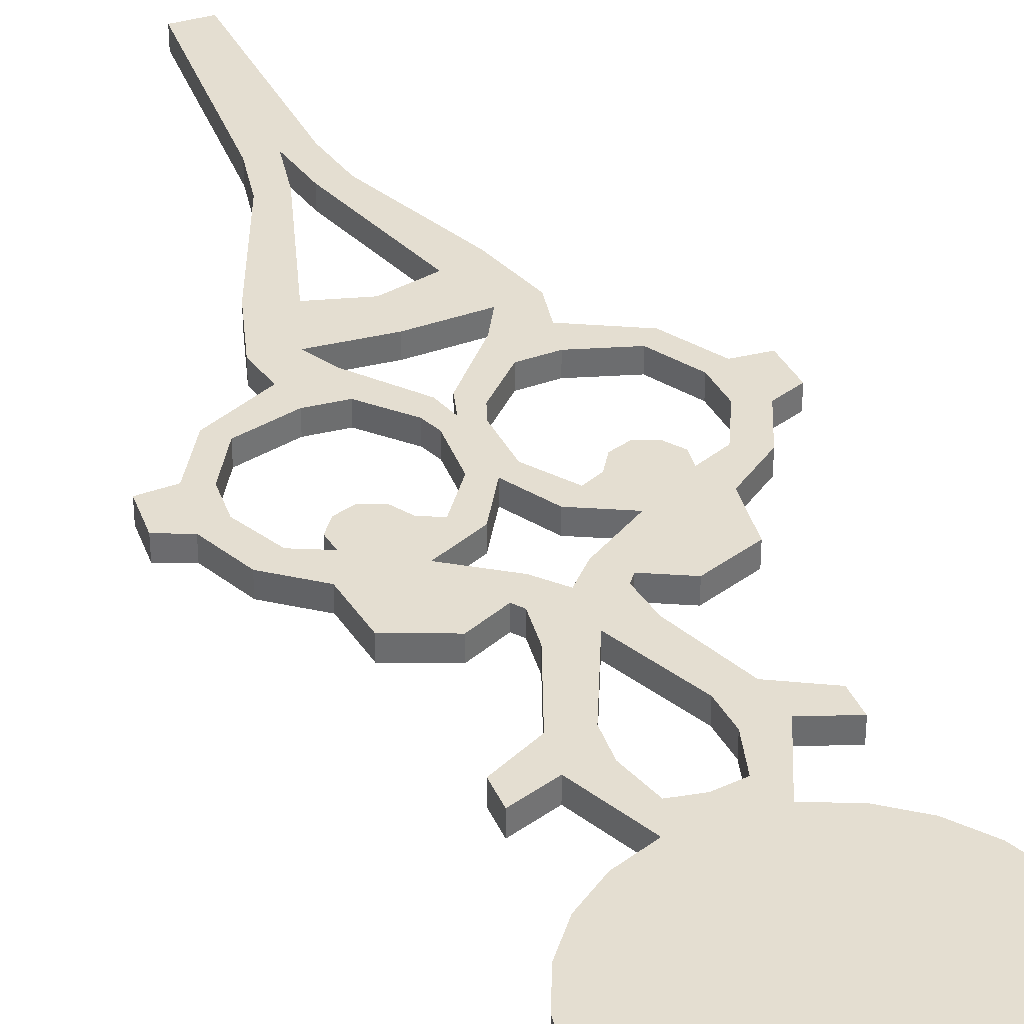
<metadata>
{"format":"obj","ext":"obj","renderer":"f3d","projection":"perspective","resolution":1024,"background":"white","views":[{"elev":36.4,"azim":-21.6,"up":"+Z"}]}
</metadata>
<code>
o hour/mesh4/mesh4-geometry#mesh4-geometry
v -0.03141 0.2157 0.1648
v -0.04193 0.2008 0.1736
v -0.03141 0.2157 0.1736
v -0.04193 0.2008 0.1648
v -0.0244 0.2113 0.1736
v -0.03053 0.235 0.1648
v -0.0244 0.2113 0.1648
v -0.04894 0.2043 0.1648
v -0.03404 0.1946 0.1736
v -0.01739 0.2157 0.1736
v -0.03053 0.235 0.1736
v -0.01739 0.2157 0.1648
v -0.03404 0.1946 0.1648
v -0.04894 0.2043 0.1736
v -0.07173 0.2052 0.1648
v -0.07086 0.1981 0.1736
v -0.006868 0.2008 0.1736
v -0.01826 0.235 0.1736
v -0.03317 0.242 0.1648
v -0.01826 0.235 0.1648
v -0.07086 0.1981 0.1648
v -0.006868 0.2008 0.1648
v -0.05333 0.2113 0.1736
v -0.07173 0.2052 0.1736
v -0.05333 0.2113 0.1648
v -0.09189 0.1981 0.1736
v -0.05157 0.1859 0.1736
v -0.01476 0.1946 0.1736
v -0.01563 0.242 0.1736
v -0.03317 0.242 0.1736
v -0.09189 0.1981 0.1648
v -0.01476 0.1946 0.1648
v -0.06735 0.2113 0.1648
v -0.07612 0.1859 0.1736
v -0.08225 0.2034 0.1736
v -0.05157 0.1859 0.1648
v 0.02206 0.1981 0.1736
v 0.000144 0.2043 0.1736
v -0.0244 0.2393 0.1736
v -0.04631 0.256 0.1648
v -0.0244 0.2393 0.1648
v -0.08225 0.2034 0.1648
v 0.02206 0.1981 0.1648
v -0.06034 0.2139 0.1648
v -0.06735 0.2113 0.1736
v -0.07612 0.1859 0.1648
v -0.09978 0.2166 0.1736
v -0.03229 0.1727 0.1736
v 0.0431 0.1981 0.1736
v 0.02294 0.2052 0.1736
v 0.000144 0.2043 0.1648
v -0.01563 0.242 0.1648
v -0.02177 0.249 0.1736
v -0.02703 0.249 0.1736
v -0.04631 0.256 0.1736
v -0.02703 0.249 0.1648
v -0.09978 0.2166 0.1648
v 0.002774 0.1859 0.1648
v 0.02294 0.2052 0.1648
v 0.0431 0.1981 0.1648
v -0.06034 0.2139 0.1736
v -0.07349 0.1648 0.1736
v -0.09014 0.2201 0.1736
v -0.03229 0.1727 0.1648
v 0.002774 0.1859 0.1736
v 0.03345 0.2034 0.1736
v 0.004527 0.2113 0.1648
v 0.004527 0.2113 0.1736
v -0.002485 0.256 0.1736
v -0.02177 0.249 0.1648
v -0.05946 0.2569 0.1736
v -0.04456 0.27 0.1648
v -0.09014 0.2201 0.1648
v 0.02732 0.1859 0.1648
v 0.03345 0.2034 0.1648
v -0.07349 0.1648 0.1648
v -0.1103 0.2209 0.1736
v -0.0244 0.164 0.1648
v -0.04018 0.164 0.1736
v 0.02732 0.1859 0.1736
v 0.05099 0.2166 0.1736
v 0.01855 0.2113 0.1736
v -0.002485 0.256 0.1648
v -0.004239 0.27 0.1736
v -0.004239 0.27 0.1648
v -0.04456 0.27 0.1736
v -0.05946 0.2569 0.1648
v -0.1103 0.2209 0.1648
v -0.01651 0.1727 0.1648
v 0.05099 0.2166 0.1648
v -0.0542 0.1569 0.1648
v -0.08926 0.2341 0.1736
v -0.0244 0.164 0.1736
v -0.0542 0.1569 0.1736
v -0.01651 0.1727 0.1736
v 0.04134 0.2201 0.1736
v 0.01154 0.2139 0.1736
v 0.01855 0.2113 0.1648
v 0.01066 0.2569 0.1648
v 0.01066 0.2569 0.1736
v -0.07962 0.2507 0.1736
v -0.08576 0.2569 0.1736
v -0.06209 0.2691 0.1648
v -0.0507 0.2814 0.1736
v -0.08926 0.2341 0.1648
v 0.02469 0.1648 0.1648
v 0.04134 0.2201 0.1648
v -0.04018 0.164 0.1648
v -0.1094 0.2367 0.1736
v -0.1094 0.2367 0.1648
v -0.008621 0.164 0.1736
v 0.02469 0.1648 0.1736
v 0.0615 0.2209 0.1736
v 0.01154 0.2139 0.1648
v 0.01329 0.2691 0.1736
v 0.001897 0.2814 0.1648
v -0.07962 0.2507 0.1648
v -0.06209 0.2691 0.1736
v -0.08576 0.2569 0.1648
v -0.06472 0.2832 0.1648
v -0.0507 0.2814 0.1648
v -0.06472 0.2832 0.1736
v -0.008621 0.164 0.1648
v 0.0615 0.2209 0.1648
v -0.09715 0.2376 0.1736
v -0.03755 0.1605 0.1736
v 0.04047 0.2341 0.1736
v 0.04047 0.2341 0.1648
v 0.03082 0.2507 0.1648
v 0.03696 0.2569 0.1648
v 0.03696 0.2569 0.1736
v 0.01592 0.2832 0.1736
v 0.001897 0.2814 0.1736
v 0.01592 0.2832 0.1648
v -0.0244 0.2797 0.1648
v -0.09715 0.2376 0.1648
v 0.005404 0.1569 0.1648
v 0.005404 0.1569 0.1736
v -0.01125 0.1605 0.1648
v -0.01125 0.1605 0.1736
v -0.03755 0.1605 0.1648
v 0.06063 0.2367 0.1736
v 0.03082 0.2507 0.1736
v 0.01329 0.2691 0.1648
v -0.0244 0.2797 0.1736
v -0.005115 0.3025 0.1736
v 0.06063 0.2367 0.1648
v -0.0393 0.1464 0.1736
v 0.04836 0.2376 0.1736
v 0.04836 0.2376 0.1648
v -0.04368 0.3025 0.1648
v -0.05771 0.3077 0.1648
v 0.00891 0.3077 0.1736
v -0.0244 0.2972 0.1736
v -0.009498 0.1464 0.1648
v -0.0244 0.1464 0.1736
v -0.0393 0.1464 0.1648
v -0.0244 0.2972 0.1648
v -0.05771 0.3077 0.1736
v -0.02089 0.355 0.1736
v -0.04368 0.3025 0.1736
v -0.0244 0.1464 0.1648
v -0.009498 0.1464 0.1736
v -0.0507 0.1166 0.1736
v 0.00891 0.3077 0.1648
v -0.02791 0.355 0.1648
v -0.005115 0.3025 0.1648
v -0.03842 0.355 0.1648
v -0.01037 0.355 0.1736
v -0.02089 0.355 0.1648
v 0.001897 0.1166 0.1648
v 0.001897 0.1166 0.1736
v -0.03842 0.1149 0.1736
v -0.0507 0.1166 0.1648
v -0.02791 0.355 0.1736
v -0.03842 0.355 0.1736
v -0.01388 0.3743 0.1736
v -0.0244 0.3743 0.1648
v -0.01037 0.1149 0.1648
v -0.01037 0.1149 0.1736
v -0.06823 0.107 0.1736
v -0.03842 0.1149 0.1648
v -0.06823 0.107 0.1648
v -0.01037 0.355 0.1648
v -0.03492 0.3743 0.1648
v -0.0244 0.3743 0.1736
v 0.01943 0.107 0.1648
v 0.01943 0.107 0.1736
v -0.05245 0.1017 0.1736
v -0.0393 0.1017 0.1648
v -0.03492 0.3743 0.1736
v -0.01388 0.3743 0.1648
v -0.01739 0.4515 0.1736
v 0.00365 0.1017 0.1648
v -0.009498 0.1017 0.1736
v -0.0393 0.1017 0.1736
v -0.06823 0.09559 0.1736
v -0.03141 0.4515 0.1648
v -0.009498 0.1017 0.1648
v 0.01943 0.09559 0.1648
v 0.00365 0.1017 0.1736
v -0.03492 0.08594 0.1736
v -0.05245 0.1017 0.1648
v -0.06823 0.09559 0.1648
v -0.03492 0.08594 0.1648
v -0.03141 0.4515 0.1736
v -0.01739 0.4515 0.1648
v -0.01388 0.08594 0.1648
v 0.01943 0.09559 0.1736
v -0.01388 0.08594 0.1736
v -0.04028 0.07421 0.1736
v -0.008519 0.07421 0.1648
v -0.008519 0.07421 0.1736
v -0.0244 0.08419 0.1736
v -0.04028 0.07421 0.1648
v -0.0244 0.08419 0.1648
v -0.05508 0.06808 0.1648
v 0.00628 0.06808 0.1736
v -0.0244 0.0728 0.1736
v -0.05508 0.06808 0.1736
v 0.00628 0.06808 0.1648
v -0.0244 0.0728 0.1648
v -0.06779 0.05833 0.1648
v 0.01899 0.05833 0.1648
v 0.01899 0.05833 0.1736
v -0.06779 0.05833 0.1736
v -0.07754 0.04562 0.1736
v 0.02874 0.04562 0.1648
v -0.07754 0.04562 0.1648
v 0.02874 0.04562 0.1736
v -0.08367 0.03082 0.1736
v 0.03487 0.03082 0.1648
v -0.08367 0.03082 0.1648
v 0.03487 0.03082 0.1736
v -0.08576 0.01494 0.1736
v -0.08576 0.01494 0.1648
v 0.03696 0.01494 0.1648
v 0.03696 0.01494 0.1736
v -0.08367 -0.000937 0.1736
v 0.03487 -0.000937 0.1648
v -0.08367 -0.000937 0.1648
v 0.03487 -0.000937 0.1736
v -0.07754 -0.01574 0.1736
v 0.02874 -0.01574 0.1648
v -0.07754 -0.01574 0.1648
v 0.02874 -0.01574 0.1736
v -0.06779 -0.02844 0.1736
v 0.01899 -0.02844 0.1648
v -0.06779 -0.02844 0.1648
v 0.01899 -0.02844 0.1736
v -0.05508 -0.03819 0.1648
v 0.00628 -0.03819 0.1648
v 0.00628 -0.03819 0.1736
v -0.05508 -0.03819 0.1736
v -0.04028 -0.04433 0.1648
v -0.008519 -0.04433 0.1648
v -0.008519 -0.04433 0.1736
v -0.04028 -0.04433 0.1736
v -0.0244 -0.04641 0.1648
v -0.0244 -0.04641 0.1736
f 1 2 3
f 2 1 4
f 2 5 3
f 3 6 1
f 7 4 1
f 8 2 4
f 2 9 5
f 3 5 10
f 6 3 11
f 12 1 6
f 13 4 7
f 12 7 1
f 2 8 14
f 4 15 8
f 9 2 16
f 13 5 9
f 5 17 10
f 3 10 18
f 3 18 11
f 11 19 6
f 12 6 20
f 13 21 4
f 5 13 7
f 22 7 12
f 8 23 14
f 24 2 14
f 15 4 21
f 8 15 25
f 2 24 16
f 26 9 16
f 27 13 9
f 28 17 5
f 22 10 17
f 12 18 10
f 11 18 29
f 19 11 30
f 20 6 19
f 18 12 20
f 13 31 21
f 7 28 5
f 22 32 7
f 10 22 12
f 23 8 25
f 24 14 23
f 16 15 21
f 25 15 33
f 15 16 24
f 34 9 26
f 26 16 35
f 13 27 36
f 34 27 9
f 28 37 17
f 38 22 17
f 20 29 18
f 11 29 39
f 39 30 11
f 30 40 19
f 20 19 41
f 36 31 13
f 31 42 21
f 28 7 32
f 32 22 43
f 44 23 25
f 24 23 45
f 42 16 21
f 24 33 15
f 25 33 44
f 26 46 34
f 16 42 35
f 26 35 47
f 48 36 27
f 34 48 27
f 28 49 37
f 50 17 37
f 22 38 51
f 17 50 38
f 29 20 52
f 39 29 53
f 30 39 54
f 40 30 55
f 56 19 40
f 41 19 56
f 41 52 20
f 36 46 31
f 42 31 57
f 58 28 32
f 22 59 43
f 60 32 43
f 23 44 61
f 45 23 61
f 33 24 45
f 33 61 44
f 46 26 31
f 46 62 34
f 42 63 35
f 47 35 63
f 57 26 47
f 36 48 64
f 62 48 34
f 65 49 28
f 49 66 37
f 43 50 37
f 38 67 51
f 59 22 51
f 38 50 68
f 52 69 29
f 53 29 69
f 70 39 53
f 41 54 39
f 30 54 55
f 71 40 55
f 56 40 72
f 54 41 56
f 52 41 70
f 64 46 36
f 26 57 31
f 42 57 73
f 28 58 65
f 74 58 32
f 50 43 59
f 74 32 60
f 60 43 75
f 61 33 45
f 62 46 76
f 63 42 73
f 47 63 77
f 77 57 47
f 48 78 64
f 79 48 62
f 65 80 49
f 66 49 81
f 66 43 37
f 67 38 68
f 59 51 67
f 68 50 82
f 69 52 83
f 53 69 84
f 39 70 41
f 53 85 70
f 55 54 86
f 40 71 87
f 55 86 71
f 72 40 87
f 86 56 72
f 56 86 54
f 52 70 83
f 64 76 46
f 73 57 88
f 89 65 58
f 74 89 58
f 59 82 50
f 60 80 74
f 43 66 75
f 60 75 90
f 91 62 76
f 73 92 63
f 77 63 92
f 57 77 88
f 78 48 93
f 78 76 64
f 79 93 48
f 62 94 79
f 95 80 65
f 80 60 49
f 60 81 49
f 66 81 96
f 97 67 68
f 59 67 98
f 68 82 97
f 99 69 83
f 84 69 100
f 85 53 84
f 83 70 85
f 101 87 71
f 71 86 102
f 72 87 103
f 72 104 86
f 73 88 105
f 65 89 95
f 106 89 74
f 82 59 98
f 80 106 74
f 66 107 75
f 90 75 107
f 81 60 90
f 62 91 94
f 76 108 91
f 92 73 105
f 77 92 109
f 77 110 88
f 93 89 78
f 108 76 78
f 79 111 93
f 94 108 79
f 95 112 80
f 96 81 113
f 107 66 96
f 67 97 114
f 98 67 114
f 82 114 97
f 69 99 100
f 83 85 99
f 84 100 115
f 84 116 85
f 87 101 117
f 102 101 71
f 102 86 118
f 87 119 103
f 72 103 120
f 104 72 121
f 122 86 104
f 105 88 110
f 89 93 95
f 123 89 106
f 114 82 98
f 106 80 112
f 90 107 124
f 124 81 90
f 108 94 91
f 105 101 92
f 109 92 125
f 110 77 109
f 123 78 89
f 123 108 78
f 126 111 79
f 111 112 93
f 108 126 79
f 93 112 95
f 81 124 113
f 96 113 127
f 96 128 107
f 129 100 99
f 99 85 130
f 100 131 115
f 84 115 132
f 116 84 133
f 134 85 116
f 101 105 117
f 117 119 87
f 125 101 102
f 118 86 122
f 118 119 102
f 119 118 103
f 118 120 103
f 72 120 121
f 135 104 121
f 122 104 132
f 105 110 136
f 106 137 123
f 138 106 112
f 124 107 128
f 125 92 101
f 125 110 109
f 139 108 123
f 126 140 111
f 112 111 138
f 126 108 141
f 124 142 113
f 127 113 142
f 128 96 127
f 100 129 143
f 130 129 99
f 130 85 144
f 143 131 100
f 131 144 115
f 144 132 115
f 84 132 133
f 145 116 133
f 144 85 134
f 134 116 120
f 105 136 117
f 117 136 119
f 119 125 102
f 120 118 122
f 121 120 116
f 104 135 145
f 116 135 121
f 133 132 104
f 122 132 146
f 110 125 136
f 106 138 137
f 137 111 123
f 124 128 147
f 139 141 108
f 111 139 123
f 148 140 126
f 139 111 140
f 111 137 138
f 141 148 126
f 142 124 147
f 127 142 149
f 127 129 128
f 129 127 143
f 150 129 130
f 144 131 130
f 143 149 131
f 132 144 134
f 116 145 135
f 104 145 133
f 134 120 151
f 125 119 136
f 122 152 120
f 146 132 153
f 122 146 154
f 147 128 150
f 155 141 139
f 156 140 148
f 140 155 139
f 148 141 157
f 150 142 147
f 142 150 149
f 127 149 143
f 150 128 129
f 131 150 130
f 150 131 149
f 134 153 132
f 151 120 152
f 134 151 158
f 152 122 159
f 146 153 160
f 146 158 154
f 161 122 154
f 162 141 155
f 156 163 140
f 164 156 148
f 155 140 163
f 162 157 141
f 157 164 148
f 153 134 165
f 151 152 166
f 151 154 158
f 167 134 158
f 122 161 159
f 159 168 152
f 160 153 169
f 170 146 160
f 158 146 167
f 154 151 161
f 171 162 155
f 156 172 163
f 164 173 156
f 163 171 155
f 162 174 157
f 164 157 174
f 134 167 165
f 165 169 153
f 166 152 168
f 175 151 166
f 159 161 175
f 168 159 176
f 160 169 177
f 146 170 167
f 160 178 170
f 151 175 161
f 171 179 162
f 180 172 156
f 171 163 172
f 181 173 164
f 182 156 173
f 182 174 162
f 183 164 174
f 165 167 170
f 169 165 184
f 166 168 185
f 166 186 175
f 159 175 176
f 176 185 168
f 184 177 169
f 160 177 186
f 178 160 186
f 184 170 178
f 187 179 171
f 180 162 179
f 180 188 172
f 162 180 156
f 188 171 172
f 189 173 181
f 164 183 181
f 156 182 162
f 173 190 182
f 182 183 174
f 165 170 184
f 166 185 178
f 186 166 178
f 176 175 186
f 185 176 191
f 177 184 192
f 186 177 193
f 184 178 192
f 194 179 187
f 171 188 187
f 179 195 180
f 195 188 180
f 189 196 173
f 181 197 189
f 183 197 181
f 190 173 196
f 190 183 182
f 178 185 198
f 176 186 191
f 191 198 185
f 192 193 177
f 186 193 191
f 178 198 192
f 194 199 179
f 187 200 194
f 188 200 187
f 195 179 199
f 201 188 195
f 189 202 196
f 197 203 189
f 197 183 204
f 196 205 190
f 203 183 190
f 198 191 206
f 193 192 207
f 191 193 206
f 192 198 207
f 194 208 199
f 200 201 194
f 200 188 209
f 199 210 195
f 188 201 209
f 210 201 195
f 211 202 189
f 205 196 202
f 203 197 204
f 203 211 189
f 183 203 204
f 205 203 190
f 193 198 206
f 198 193 207
f 212 208 194
f 210 199 208
f 201 200 209
f 201 212 194
f 210 213 201
f 202 211 214
f 214 205 202
f 211 203 215
f 205 215 203
f 208 212 216
f 216 210 208
f 212 201 213
f 211 213 210
f 211 210 214
f 205 214 216
f 217 211 215
f 212 215 205
f 212 205 216
f 210 216 214
f 218 212 213
f 213 211 219
f 211 217 220
f 215 212 222
f 212 218 221
f 223 220 217
f 225 221 218
f 220 223 226
f 221 225 224
f 223 227 226
f 225 228 224
f 227 223 229
f 228 225 230
f 229 231 227
f 230 232 228
f 231 229 233
f 232 230 234
f 233 235 231
f 234 237 232
f 235 233 236
f 237 234 238
f 236 239 235
f 238 240 237
f 239 236 241
f 240 238 242
f 241 243 239
f 242 244 240
f 243 241 245
f 244 242 246
f 245 247 243
f 246 248 244
f 247 245 249
f 248 246 250
f 251 247 249
f 253 248 250
f 247 251 254
f 248 253 252
f 255 254 251
f 257 252 253
f 254 255 258
f 252 257 256
f 259 258 255
f 260 256 257
f 258 259 260
f 256 260 259
f 3 2 1
f 4 1 2
f 3 5 2
f 1 6 3
f 1 4 7
f 4 2 8
f 5 9 2
f 10 5 3
f 11 3 6
f 6 1 12
f 7 4 13
f 1 7 12
f 14 8 2
f 8 15 4
f 16 2 9
f 9 5 13
f 10 17 5
f 18 10 3
f 11 18 3
f 6 19 11
f 20 6 12
f 4 21 13
f 7 13 5
f 12 7 22
f 14 23 8
f 14 2 24
f 21 4 15
f 25 15 8
f 16 24 2
f 16 9 26
f 9 13 27
f 5 17 28
f 17 10 22
f 10 18 12
f 29 18 11
f 30 11 19
f 19 6 20
f 20 12 18
f 21 31 13
f 5 28 7
f 7 32 22
f 12 22 10
f 25 8 23
f 23 14 24
f 21 15 16
f 33 15 25
f 24 16 15
f 26 9 34
f 35 16 26
f 36 27 13
f 9 27 34
f 17 37 28
f 17 22 38
f 18 29 20
f 39 29 11
f 11 30 39
f 19 40 30
f 41 19 20
f 13 31 36
f 21 42 31
f 32 7 28
f 43 22 32
f 25 23 44
f 45 23 24
f 21 16 42
f 15 33 24
f 44 33 25
f 34 46 26
f 35 42 16
f 47 35 26
f 27 36 48
f 27 48 34
f 37 49 28
f 37 17 50
f 51 38 22
f 38 50 17
f 52 20 29
f 53 29 39
f 54 39 30
f 55 30 40
f 40 19 56
f 56 19 41
f 20 52 41
f 31 46 36
f 57 31 42
f 32 28 58
f 43 59 22
f 43 32 60
f 61 44 23
f 61 23 45
f 45 24 33
f 44 61 33
f 31 26 46
f 34 62 46
f 35 63 42
f 63 35 47
f 47 26 57
f 64 48 36
f 34 48 62
f 28 49 65
f 37 66 49
f 37 50 43
f 51 67 38
f 51 22 59
f 68 50 38
f 29 69 52
f 69 29 53
f 53 39 70
f 39 54 41
f 55 54 30
f 55 40 71
f 72 40 56
f 56 41 54
f 70 41 52
f 36 46 64
f 31 57 26
f 73 57 42
f 65 58 28
f 32 58 74
f 59 43 50
f 60 32 74
f 75 43 60
f 45 33 61
f 76 46 62
f 73 42 63
f 77 63 47
f 47 57 77
f 64 78 48
f 62 48 79
f 49 80 65
f 81 49 66
f 37 43 66
f 68 38 67
f 67 51 59
f 82 50 68
f 83 52 69
f 84 69 53
f 41 70 39
f 70 85 53
f 86 54 55
f 87 71 40
f 71 86 55
f 87 40 72
f 72 56 86
f 54 86 56
f 83 70 52
f 46 76 64
f 88 57 73
f 58 65 89
f 58 89 74
f 50 82 59
f 74 80 60
f 75 66 43
f 90 75 60
f 76 62 91
f 63 92 73
f 92 63 77
f 88 77 57
f 93 48 78
f 64 76 78
f 48 93 79
f 79 94 62
f 65 80 95
f 49 60 80
f 49 81 60
f 96 81 66
f 68 67 97
f 98 67 59
f 97 82 68
f 83 69 99
f 100 69 84
f 84 53 85
f 85 70 83
f 71 87 101
f 102 86 71
f 103 87 72
f 86 104 72
f 105 88 73
f 95 89 65
f 74 89 106
f 98 59 82
f 74 106 80
f 75 107 66
f 107 75 90
f 90 60 81
f 94 91 62
f 91 108 76
f 105 73 92
f 109 92 77
f 88 110 77
f 78 89 93
f 78 76 108
f 93 111 79
f 79 108 94
f 80 112 95
f 113 81 96
f 96 66 107
f 114 97 67
f 114 67 98
f 97 114 82
f 100 99 69
f 99 85 83
f 115 100 84
f 85 116 84
f 117 101 87
f 71 101 102
f 118 86 102
f 103 119 87
f 120 103 72
f 121 72 104
f 104 86 122
f 110 88 105
f 95 93 89
f 106 89 123
f 98 82 114
f 112 80 106
f 124 107 90
f 90 81 124
f 91 94 108
f 92 101 105
f 125 92 109
f 109 77 110
f 89 78 123
f 78 108 123
f 79 111 126
f 93 112 111
f 79 126 108
f 95 112 93
f 113 124 81
f 127 113 96
f 107 128 96
f 99 100 129
f 130 85 99
f 115 131 100
f 132 115 84
f 133 84 116
f 116 85 134
f 117 105 101
f 87 119 117
f 102 101 125
f 122 86 118
f 102 119 118
f 103 118 119
f 103 120 118
f 121 120 72
f 121 104 135
f 132 104 122
f 136 110 105
f 123 137 106
f 112 106 138
f 128 107 124
f 101 92 125
f 109 110 125
f 123 108 139
f 111 140 126
f 138 111 112
f 141 108 126
f 113 142 124
f 142 113 127
f 127 96 128
f 143 129 100
f 99 129 130
f 144 85 130
f 100 131 143
f 115 144 131
f 115 132 144
f 133 132 84
f 133 116 145
f 134 85 144
f 120 116 134
f 117 136 105
f 119 136 117
f 102 125 119
f 122 118 120
f 116 120 121
f 145 135 104
f 121 135 116
f 104 132 133
f 146 132 122
f 136 125 110
f 137 138 106
f 123 111 137
f 147 128 124
f 108 141 139
f 123 139 111
f 126 140 148
f 140 111 139
f 138 137 111
f 126 148 141
f 147 124 142
f 149 142 127
f 128 129 127
f 143 127 129
f 130 129 150
f 130 131 144
f 131 149 143
f 134 144 132
f 135 145 116
f 133 145 104
f 151 120 134
f 136 119 125
f 120 152 122
f 153 132 146
f 154 146 122
f 150 128 147
f 139 141 155
f 148 140 156
f 139 155 140
f 157 141 148
f 147 142 150
f 149 150 142
f 143 149 127
f 129 128 150
f 130 150 131
f 149 131 150
f 132 153 134
f 152 120 151
f 158 151 134
f 159 122 152
f 160 153 146
f 154 158 146
f 154 122 161
f 155 141 162
f 140 163 156
f 148 156 164
f 163 140 155
f 141 157 162
f 148 164 157
f 165 134 153
f 166 152 151
f 158 154 151
f 158 134 167
f 159 161 122
f 152 168 159
f 169 153 160
f 160 146 170
f 167 146 158
f 161 151 154
f 155 162 171
f 163 172 156
f 156 173 164
f 155 171 163
f 157 174 162
f 174 157 164
f 165 167 134
f 153 169 165
f 168 152 166
f 166 151 175
f 175 161 159
f 176 159 168
f 177 169 160
f 167 170 146
f 170 178 160
f 161 175 151
f 162 179 171
f 156 172 180
f 172 163 171
f 164 173 181
f 173 156 182
f 162 174 182
f 174 164 183
f 170 167 165
f 184 165 169
f 185 168 166
f 175 186 166
f 176 175 159
f 168 185 176
f 169 177 184
f 186 177 160
f 186 160 178
f 178 170 184
f 171 179 187
f 179 162 180
f 172 188 180
f 156 180 162
f 172 171 188
f 181 173 189
f 181 183 164
f 162 182 156
f 182 190 173
f 174 183 182
f 184 170 165
f 178 185 166
f 178 166 186
f 186 175 176
f 191 176 185
f 192 184 177
f 193 177 186
f 192 178 184
f 187 179 194
f 187 188 171
f 180 195 179
f 180 188 195
f 173 196 189
f 189 197 181
f 181 197 183
f 196 173 190
f 182 183 190
f 198 185 178
f 191 186 176
f 185 198 191
f 177 193 192
f 191 193 186
f 192 198 178
f 179 199 194
f 194 200 187
f 187 200 188
f 199 179 195
f 195 188 201
f 196 202 189
f 189 203 197
f 204 183 197
f 190 205 196
f 190 183 203
f 206 191 198
f 207 192 193
f 206 193 191
f 207 198 192
f 199 208 194
f 194 201 200
f 209 188 200
f 195 210 199
f 209 201 188
f 195 201 210
f 189 202 211
f 202 196 205
f 204 197 203
f 189 211 203
f 204 203 183
f 190 203 205
f 206 198 193
f 207 193 198
f 194 208 212
f 208 199 210
f 209 200 201
f 194 212 201
f 201 213 210
f 214 211 202
f 202 205 214
f 215 203 211
f 203 215 205
f 216 212 208
f 208 210 216
f 213 201 212
f 210 213 211
f 214 210 211
f 216 214 205
f 215 211 217
f 205 215 212
f 216 205 212
f 214 216 210
f 213 212 218
f 219 211 213
f 220 217 211
f 215 217 221
f 222 212 215
f 221 218 212
f 213 218 220
f 219 220 211
f 219 213 220
f 217 220 223
f 221 217 224
f 222 215 221
f 222 221 212
f 218 221 225
f 220 218 226
f 226 223 220
f 217 223 224
f 224 225 221
f 218 225 226
f 226 227 223
f 224 223 228
f 224 228 225
f 226 225 227
f 229 223 227
f 223 229 228
f 230 225 228
f 225 230 227
f 227 231 229
f 228 229 232
f 228 232 230
f 227 230 231
f 233 229 231
f 229 233 232
f 234 230 232
f 230 234 231
f 231 235 233
f 233 236 232
f 232 237 234
f 231 234 235
f 236 233 235
f 232 236 237
f 238 234 237
f 234 238 235
f 235 239 236
f 237 236 240
f 237 240 238
f 235 238 239
f 241 236 239
f 236 241 240
f 242 238 240
f 238 242 239
f 239 243 241
f 240 241 244
f 240 244 242
f 239 242 243
f 245 241 243
f 241 245 244
f 246 242 244
f 242 246 243
f 243 247 245
f 244 245 248
f 244 248 246
f 243 246 247
f 249 245 247
f 245 249 248
f 250 246 248
f 246 250 247
f 249 247 251
f 248 249 252
f 250 248 253
f 247 250 254
f 254 251 247
f 249 251 252
f 252 253 248
f 250 253 254
f 251 254 255
f 252 251 256
f 253 252 257
f 254 253 258
f 258 255 254
f 251 255 256
f 256 257 252
f 253 257 258
f 255 258 259
f 259 256 255
f 257 256 260
f 260 258 257
f 260 259 258
f 259 260 256
f 221 217 215
f 220 218 213
f 211 220 219
f 220 213 219
f 224 217 221
f 221 215 222
f 212 221 222
f 226 218 220
f 224 223 217
f 226 225 218
f 228 223 224
f 227 225 226
f 228 229 223
f 227 230 225
f 232 229 228
f 231 230 227
f 232 233 229
f 231 234 230
f 232 236 233
f 235 234 231
f 237 236 232
f 235 238 234
f 240 236 237
f 239 238 235
f 240 241 236
f 239 242 238
f 244 241 240
f 243 242 239
f 244 245 241
f 243 246 242
f 248 245 244
f 247 246 243
f 248 249 245
f 247 250 246
f 252 249 248
f 254 250 247
f 252 251 249
f 254 253 250
f 256 251 252
f 258 253 254
f 256 255 251
f 258 257 253
f 255 256 259
f 257 258 260

</code>
